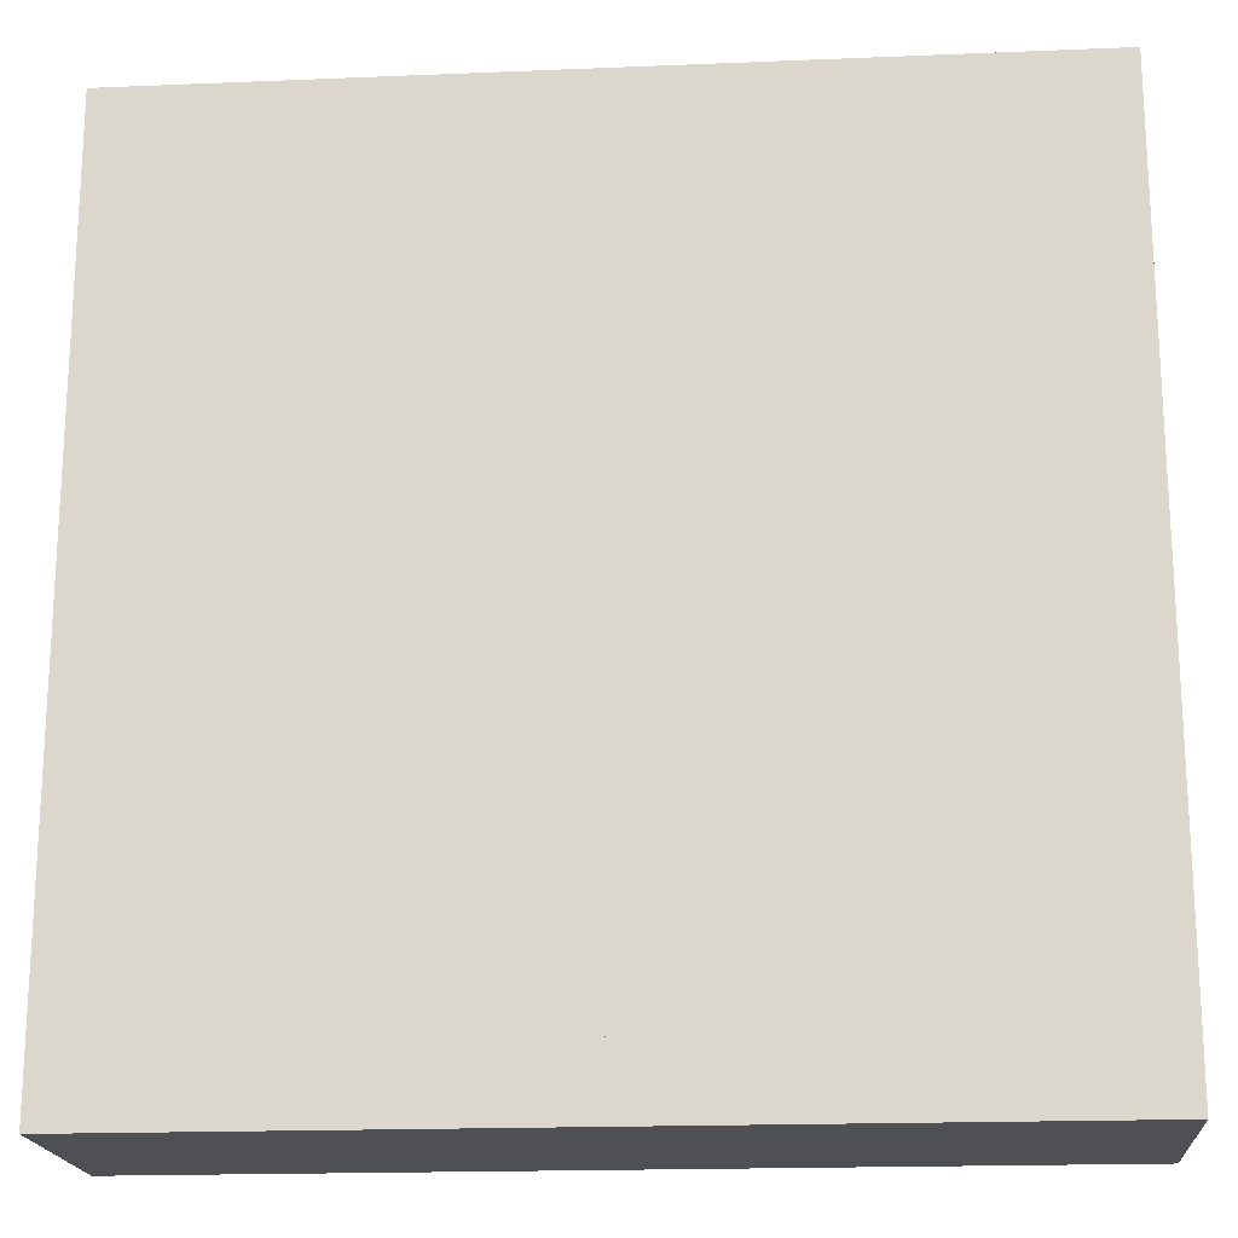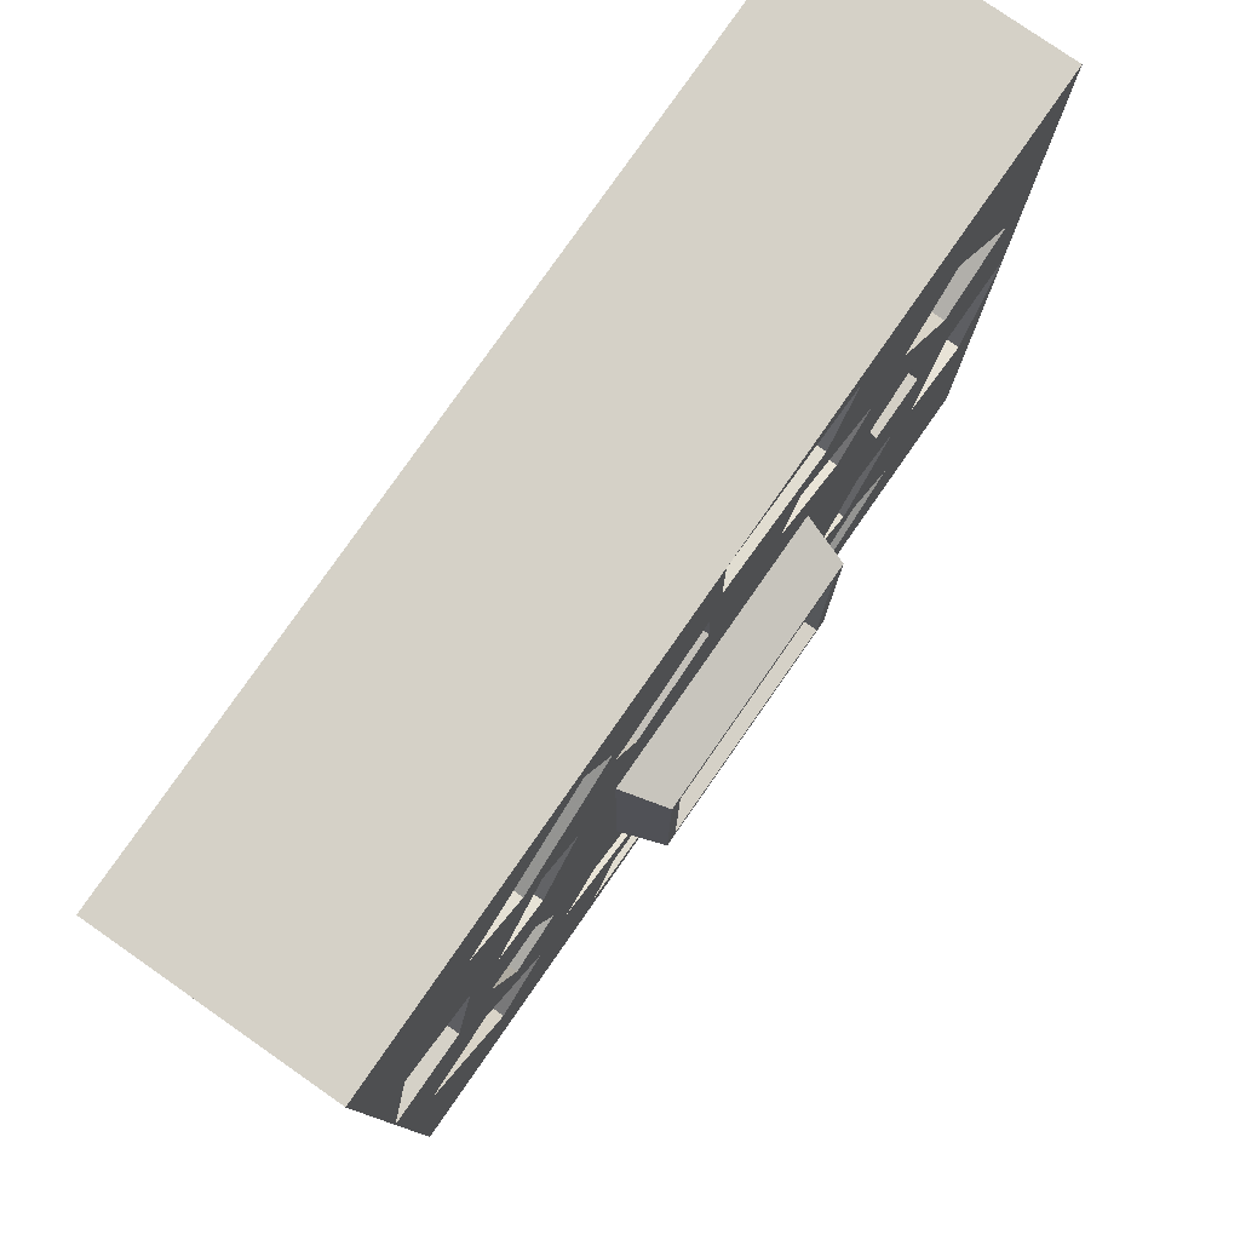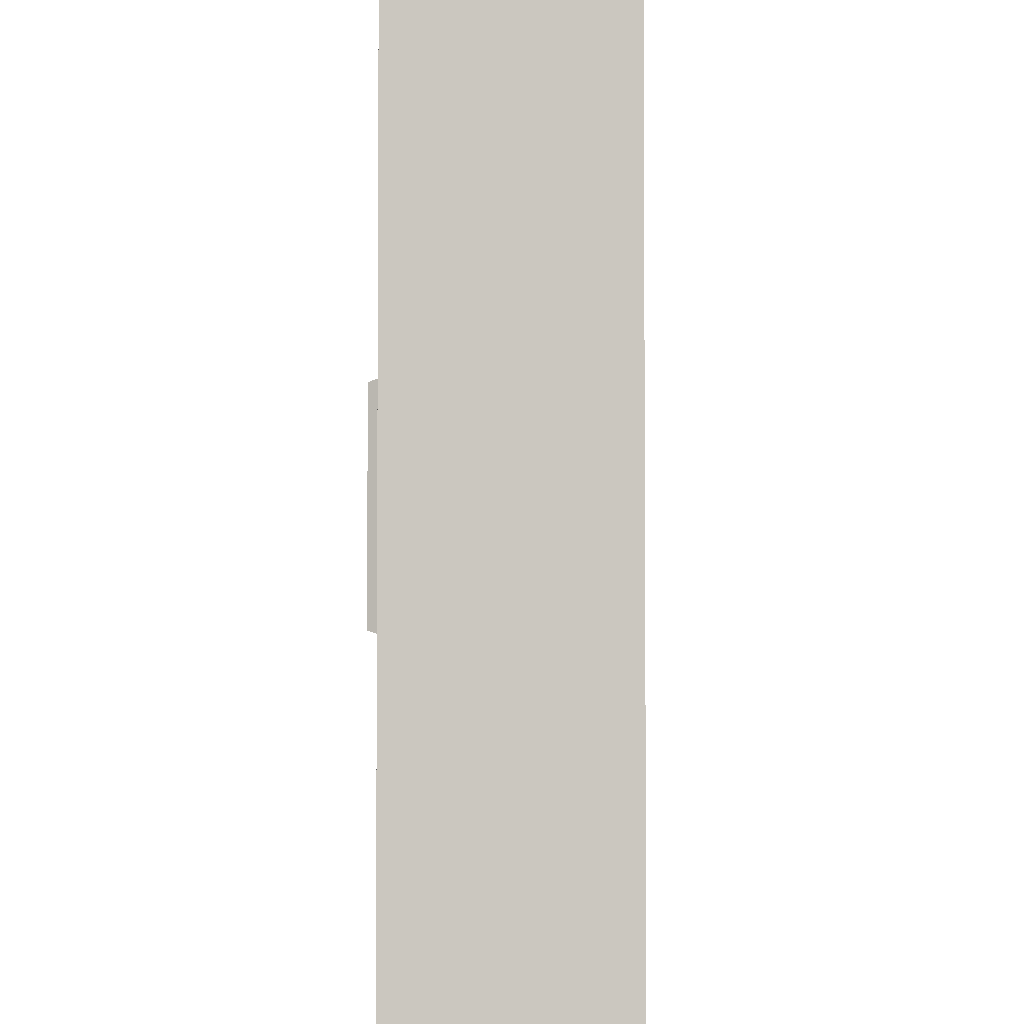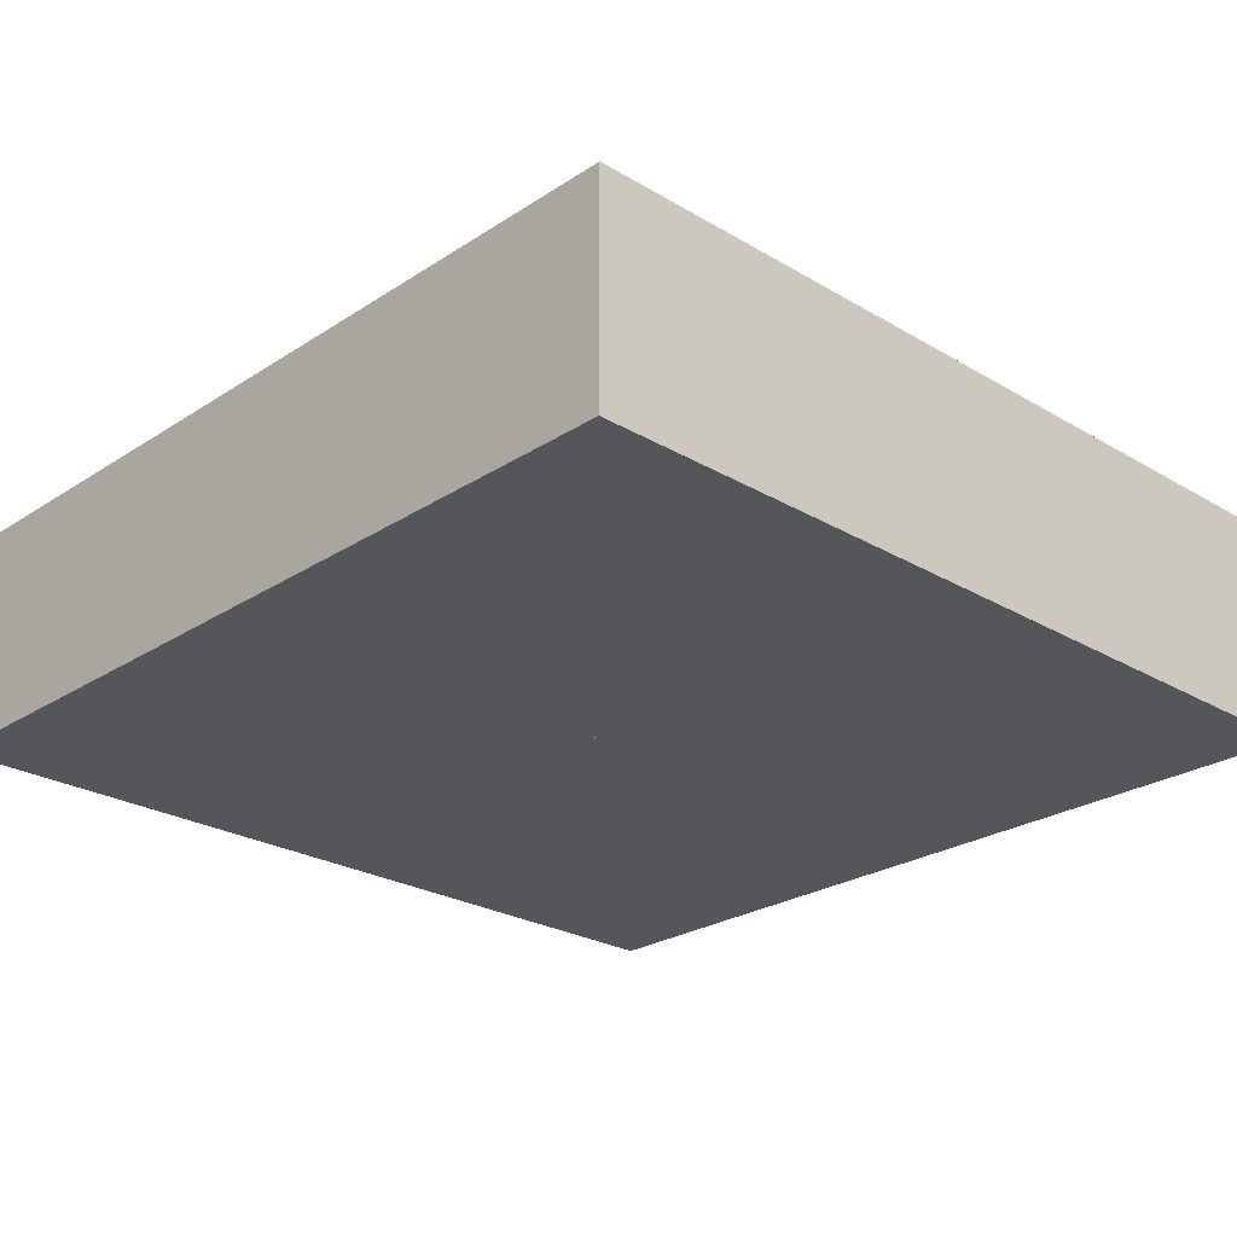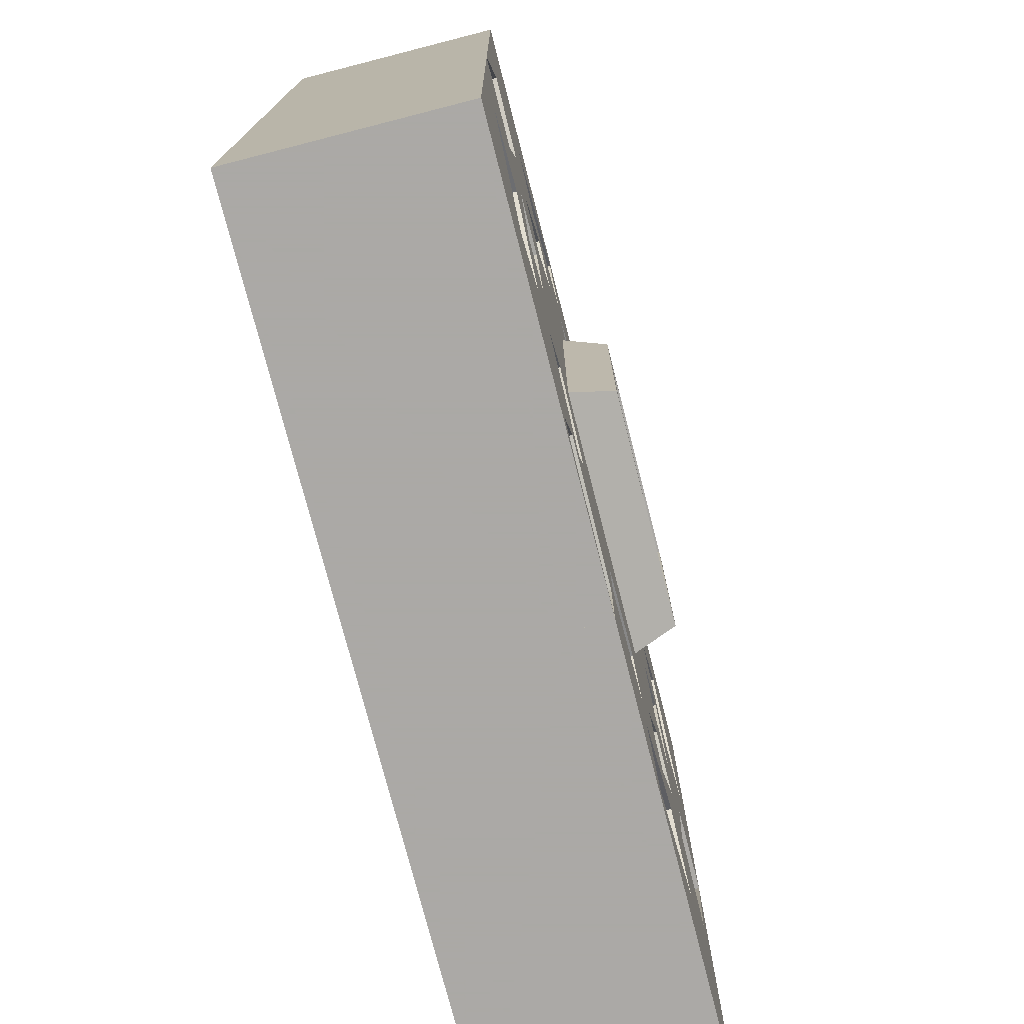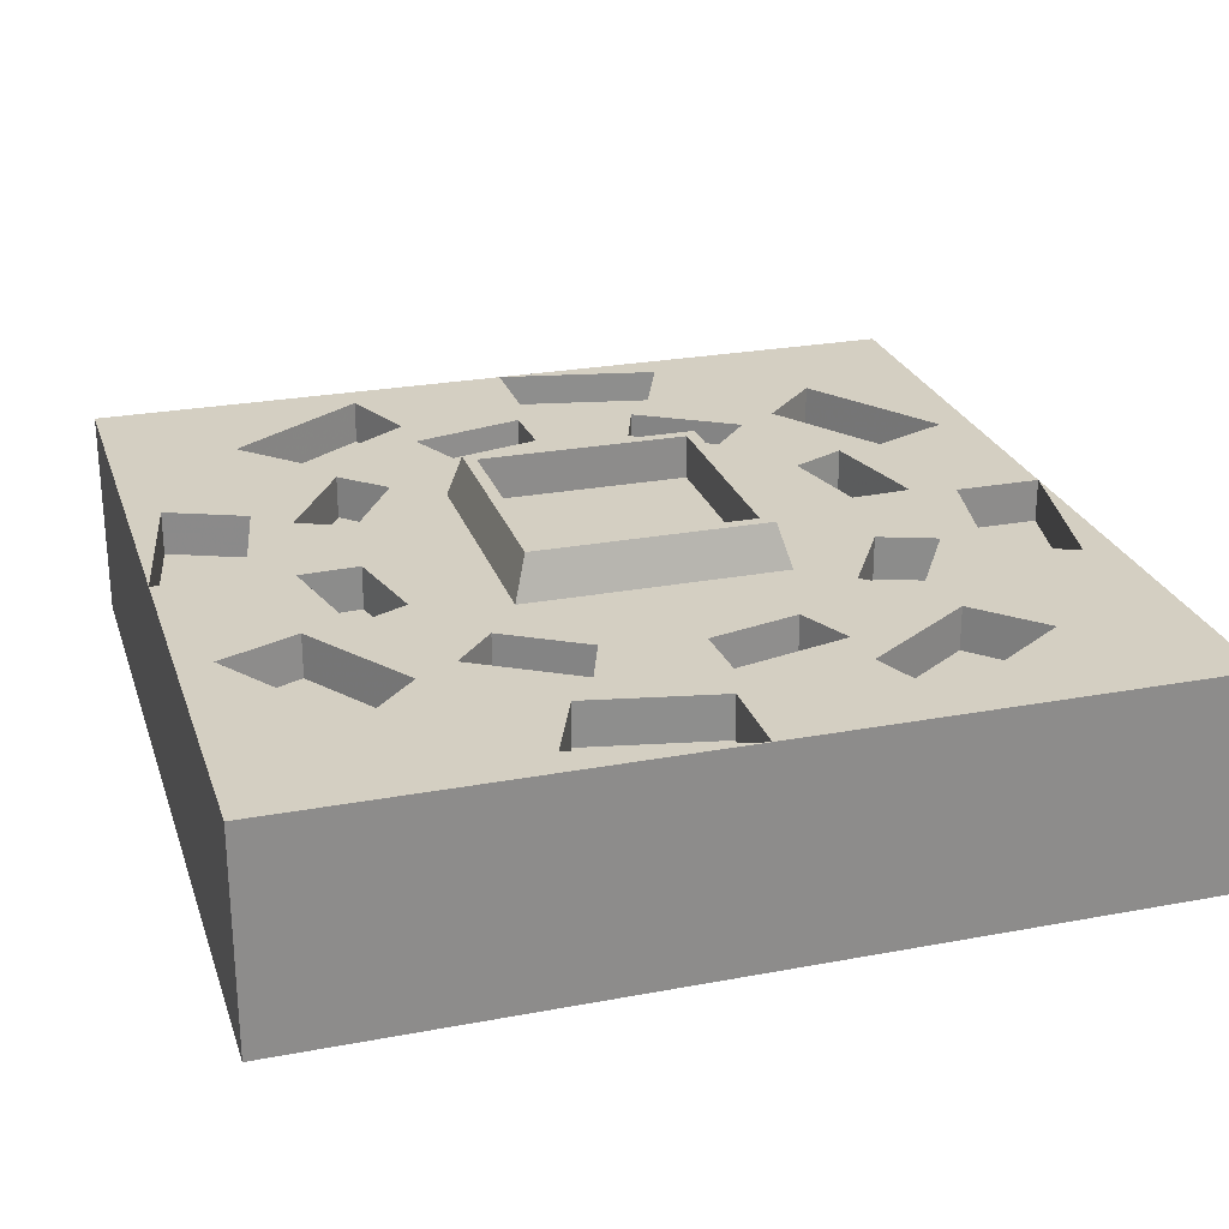
<metadata>
{"format":"obj","ext":"obj","renderer":"f3d","projection":"perspective","resolution":1024,"background":"white","views":[{"elev":-18.7,"azim":4.5,"up":"+Z"},{"elev":78.9,"azim":124.9,"up":"+Z"},{"elev":-2.9,"azim":-87.0,"up":"+Z"},{"elev":-25.2,"azim":46.3,"up":"+Y"},{"elev":-75.5,"azim":104.4,"up":"+Z"},{"elev":25.5,"azim":-106.7,"up":"+Y"}]}
</metadata>
<code>
g Lid_Cube.002
v -0 0 0.5
v 0 0 -0.5
v 0.5 0 -0.5
v 0.5 0 0.5
v -0 0.125 0.5
v 0 0.125 -0.5
v 0.5 0.125 -0.5
v 0.5 0.125 0.5
v -0 0 0.1667
v 0 0 -0.1667
v 0.5 0 -0.1667
v 0.5 0 0.1667
v -0 0.125 0.1667
v 0 0.125 -0.1667
v 0.5 0.125 -0.1667
v 0.5 0.125 0.1667
v 0.33 0 0.5
v 0.33 0 -0.5
v 0.33 0.125 0.5
v 0.33 0.125 -0.5
v 0.33 0.125 0.1667
v 0.33 0.125 -0.1667
v 0.33 0 0.1667
v 0.33 0 -0.1667
f 22 15 7
f 14 6 2
f 20 7 3
f 12 16 8
f 19 17 4
f 7 15 11
f 21 16 12
f 5 13 9
f 13 14 10
f 19 8 16
f 21 23 24
f 17 23 12
f 11 15 22
f 9 10 24
f 1 9 23
f 21 22 14
f 19 21 13
f 1 17 19
f 6 20 18
f 14 22 20
f 10 2 18
f 18 3 11
f 20 22 7
f 10 14 2
f 18 20 3
f 4 12 8
f 8 19 4
f 3 7 11
f 23 21 12
f 1 5 9
f 9 13 10
f 21 19 16
f 22 21 24
f 4 17 12
f 24 11 22
f 23 9 24
f 17 1 23
f 13 21 14
f 5 19 13
f 5 1 19
f 2 6 18
f 6 14 20
f 24 10 18
f 24 18 11
g Base_Cube
v -0.15 0.25 0.15
v 0.15 0.25 0.15
v -0.15 0.25 -0.15
v 0.15 0.25 -0.15
v -0.135 0.3 0.135
v 0.135 0.3 0.135
v -0.135 0.3 -0.135
v 0.135 0.3 -0.135
v -0.1215 0.3 0.1215
v 0.1215 0.3 0.1215
v -0.1215 0.3 -0.1215
v 0.1215 0.3 -0.1215
v -0.1215 0.25 0.1215
v 0.1215 0.25 0.1215
v -0.1215 0.25 -0.1215
v 0.1215 0.25 -0.1215
v 0.5 0 -0.5
v 0.5 0 0.5
v -0.5 0 0.5
v -0.5 0 -0.5
v 0 0.2 -0.5
v 0.5 0.2 0
v 0.5 0.25 0.5
v -0.5 0.25 0.5
v -0.5 0.25 -0.5
v 0 0.2 -0.5
v 0.5 0.25 -0.5
v 0.5 0.2 0
v 0 0.25 -0.5
v 0 0.25 0.5
v -0.1913 0.25 0.4619
v -0.3536 0.25 0.3536
v -0.4619 0.25 0.1913
v -0.5 0.25 0
v -0.4619 0.25 -0.1913
v -0.3696 0.25 -0.1531
v -0.2828 0.25 -0.2828
v -0.3536 0.25 -0.3536
v -0.1913 0.25 -0.4619
v 0 0.25 -0.4
v 0 0.2 -0.4
v 0.1531 0.2 -0.3696
v 0.1913 0.2 -0.4619
v 0.5 0.25 0
v 0.4 0.2 0
v 0.3696 0.2 0.1531
v 0.4619 0.2 0.1913
v 0.5 0.25 0
v 0.4619 0.25 0.1913
v 0.3696 0.25 0.1531
v 0.3536 0.25 0.3536
v 0.1913 0.25 0.4619
v -0.1913 0.2 0.4619
v 0 0.2 0.5
v 0.01221 0.25 0.2797
v -0.09577 0.25 0.2631
v -0.1197 0.25 0.3289
v -0.2365 0.25 0.258
v -0.2828 0.25 0.2828
v -0.1531 0.25 0.3696
v 0 0.25 0.4
v 0.1531 0.25 0.3696
v 0.2828 0.25 0.2828
v 0.4 0.25 0
v 0.3696 0.25 -0.1531
v 0.2828 0.25 -0.2828
v 0.3536 0.25 -0.3536
v 0.1531 0.25 -0.3696
v -0.1531 0.25 -0.3696
v -0.1479 0.25 -0.3172
v -0.01527 0.25 -0.3497
v -0.01221 0.25 -0.2797
v 0.09577 0.25 -0.2631
v 0.1197 0.25 -0.3289
v 0.2365 0.25 -0.258
v 0.1892 0.25 -0.2064
v 0.2538 0.25 -0.1183
v 0.3172 0.25 -0.1479
v 0.3497 0.25 -0.01527
v 0.3289 0.25 0.1197
v 0.258 0.25 0.2365
v 0.2064 0.25 0.1892
v 0.1183 0.25 0.2538
v 0.1479 0.25 0.3172
v 0.01527 0.25 0.3497
v 0.2631 0.25 0.09577
v 0.2797 0.25 -0.01221
v -0.1183 0.25 -0.2538
v -0.3289 0.25 -0.1197
v -0.258 0.25 -0.2365
v -0.2064 0.25 -0.1892
v -0.1892 0.25 0.2064
v -0.2538 0.25 0.1183
v -0.2631 0.25 -0.09577
v -0.4 0.25 0
v -0.3497 0.25 0.01527
v -0.2797 0.25 0.01221
v -0.3172 0.25 0.1479
v -0.3696 0.25 0.1531
v -0.4619 0.2 0.1913
v -0.3536 0.2 0.3536
v -0.5 0.2 0
v -0.4619 0.2 -0.1913
v -0.3696 0.2 -0.1531
v -0.2828 0.2 -0.2828
v -0.3536 0.2 -0.3536
v -0.1913 0.2 -0.4619
v 1e-06 0.25 -0.5
v 0.1913 0.25 -0.4619
v 0.4619 0.25 -0.1913
v 0.1913 0.2 0.4619
v 0.3536 0.2 0.3536
v 0 0.2 0.4
v -0.1531 0.2 0.3696
v -0.4 0.2 0
v -0.3696 0.2 0.1531
v -0.2828 0.2 0.2828
v 0.1531 0.2 0.3696
v 0.2828 0.2 0.2828
v 0.3696 0.2 -0.1531
v 0.2828 0.2 -0.2828
v 0.3536 0.2 -0.3536
v -0.1531 0.2 -0.3696
v 0.4619 0.2 -0.1913
v -0.3497 0.2 0.01527
v -0.3172 0.2 0.1479
v -0.2538 0.2 0.1183
v -0.2797 0.2 0.01221
v 0.258 0.2 0.2365
v 0.3289 0.2 0.1197
v 0.2631 0.2 0.09577
v 0.2064 0.2 0.1892
v -0.01527 0.2 -0.3497
v -0.1479 0.2 -0.3172
v -0.1183 0.2 -0.2538
v -0.01221 0.2 -0.2797
v -0.2365 0.2 0.258
v -0.1197 0.2 0.3289
v -0.09577 0.2 0.2631
v -0.1892 0.2 0.2064
v 0.3497 0.2 -0.01527
v 0.3172 0.2 -0.1479
v 0.2538 0.2 -0.1183
v 0.2797 0.2 -0.01221
v -0.258 0.2 -0.2365
v -0.3289 0.2 -0.1197
v -0.2631 0.2 -0.09577
v -0.2064 0.2 -0.1892
v 0.01527 0.2 0.3497
v 0.1479 0.2 0.3172
v 0.1183 0.2 0.2538
v 0.01221 0.2 0.2797
v 0.2365 0.2 -0.258
v 0.1197 0.2 -0.3289
v 0.09577 0.2 -0.2631
v 0.1892 0.2 -0.2064
f 31 35 36
f 27 31 32
f 28 32 30
f 26 30 29
f 25 29 31
f 35 39 40
f 32 36 34
f 30 34 33
f 29 33 35
f 36 40 38
f 34 38 37
f 33 37 39
f 50 132 51
f 41 44 45
f 46 52 41
f 43 48 49
f 59 60 61
f 48 57 58
f 70 71 52
f 53 64 65
f 55 54 78
f 73 75 47
f 106 107 108
f 42 43 44
f 120 121 118
f 113 60 119
f 123 119 58
f 59 58 126
f 59 127 128
f 61 129 130
f 62 130 131
f 67 133 132
f 92 66 65
f 133 67 66
f 68 88 69
f 89 88 68
f 51 91 134
f 88 74 70
f 74 73 71
f 76 75 136
f 78 137 138
f 77 138 84
f 137 78 54
f 60 128 139
f 119 139 126
f 123 57 124
f 141 83 123
f 141 125 56
f 85 84 138
f 76 135 142
f 143 87 86
f 87 143 136
f 90 89 144
f 90 145 146
f 63 131 147
f 61 93 147
f 124 125 141
f 126 139 128
f 131 130 129
f 91 146 148
f 134 148 144
f 135 136 143
f 148 146 145
f 150 151 152
f 122 150 149
f 120 149 152
f 121 152 151
f 117 151 150
f 153 154 155
f 105 104 154
f 106 105 153
f 110 106 156
f 110 155 154
f 157 158 159
f 94 158 157
f 95 157 160
f 96 160 159
f 112 159 158
f 161 162 163
f 82 81 162
f 116 82 161
f 163 80 116
f 163 162 81
f 166 167 168
f 103 102 166
f 103 165 168
f 101 111 168
f 167 166 102
f 169 170 171
f 114 113 170
f 114 169 172
f 115 172 171
f 113 118 171
f 174 175 176
f 109 108 174
f 173 176 79
f 107 79 176
f 175 174 108
f 177 178 179
f 98 178 177
f 99 177 180
f 97 100 180
f 98 97 179
f 49 53 45
f 51 68 46
f 45 50 41
f 52 47 42
f 47 48 43
f 52 72 47
f 104 88 103
f 66 67 50
f 63 53 49
f 62 63 49
f 48 47 54
f 59 62 49
f 48 54 55
f 58 59 49
f 48 55 56
f 58 49 48
f 48 56 57
f 45 65 66
f 46 69 70
f 76 54 47
f 47 72 73
f 92 90 91
f 75 76 47
f 80 81 109
f 100 101 102
f 84 81 82
f 55 84 83
f 96 97 98
f 93 94 95
f 81 84 85
f 64 95 98
f 86 108 109
f 54 76 86
f 92 98 99
f 108 86 87
f 90 99 102
f 93 64 53
f 74 104 105
f 103 88 89
f 60 113 114
f 88 104 74
f 116 80 79
f 107 115 116
f 94 114 115
f 94 93 61
f 100 112 115
f 100 96 112
f 111 107 106
f 100 97 96
f 111 101 100
f 110 103 111
f 111 106 110
f 111 100 107
f 121 117 115
f 83 82 122
f 121 115 118
f 120 119 123
f 116 115 117
f 122 82 116
f 57 56 125
f 72 52 71
f 51 132 133
f 134 68 51
f 51 133 91
f 87 75 73
f 41 50 51
f 44 43 49
f 62 59 61
f 46 70 52
f 45 53 65
f 77 55 78
f 105 106 108
f 41 42 44
f 113 120 118
f 120 113 119
f 57 123 58
f 127 59 126
f 60 59 128
f 62 61 130
f 63 62 131
f 50 67 132
f 64 92 65
f 92 133 66
f 46 68 69
f 134 89 68
f 69 88 70
f 70 74 71
f 135 76 136
f 77 78 138
f 55 77 84
f 85 137 54
f 119 60 139
f 58 119 126
f 140 123 124
f 140 141 123
f 83 141 56
f 137 85 138
f 86 76 142
f 142 143 86
f 75 87 136
f 145 90 144
f 91 90 146
f 93 63 147
f 129 61 147
f 140 124 141
f 127 126 128
f 147 131 129
f 134 91 148
f 89 134 144
f 142 135 143
f 144 148 145
f 149 150 152
f 120 122 149
f 121 120 152
f 117 121 151
f 122 117 150
f 156 153 155
f 153 105 154
f 156 106 153
f 155 110 156
f 104 110 154
f 160 157 159
f 95 94 157
f 96 95 160
f 112 96 159
f 94 112 158
f 164 161 163
f 161 82 162
f 164 116 161
f 164 163 116
f 80 163 81
f 165 166 168
f 165 103 166
f 111 103 168
f 167 101 168
f 101 167 102
f 172 169 171
f 169 114 170
f 115 114 172
f 118 115 171
f 170 113 171
f 173 174 176
f 173 109 174
f 109 173 79
f 175 107 176
f 107 175 108
f 180 177 179
f 99 98 177
f 100 99 180
f 179 97 180
f 178 98 179
f 44 49 45
f 41 51 46
f 41 52 42
f 42 47 43
f 110 104 103
f 45 66 50
f 133 92 91
f 79 80 109
f 99 100 102
f 83 84 82
f 56 55 83
f 95 96 98
f 64 93 95
f 109 81 85
f 92 64 98
f 85 86 109
f 85 54 86
f 90 92 99
f 105 108 87
f 89 90 102
f 63 93 53
f 87 74 105
f 102 103 89
f 61 60 114
f 79 107 116
f 112 94 115
f 114 94 61
f 107 100 115
f 123 83 122
f 122 120 123
f 117 122 116
f 124 57 125
f 73 72 71
f 74 87 73
f 32 31 36
f 28 27 32
f 26 28 30
f 25 26 29
f 27 25 31
f 36 35 40
f 30 32 34
f 29 30 33
f 31 29 35
f 34 36 38
f 33 34 37
f 35 33 39

</code>
